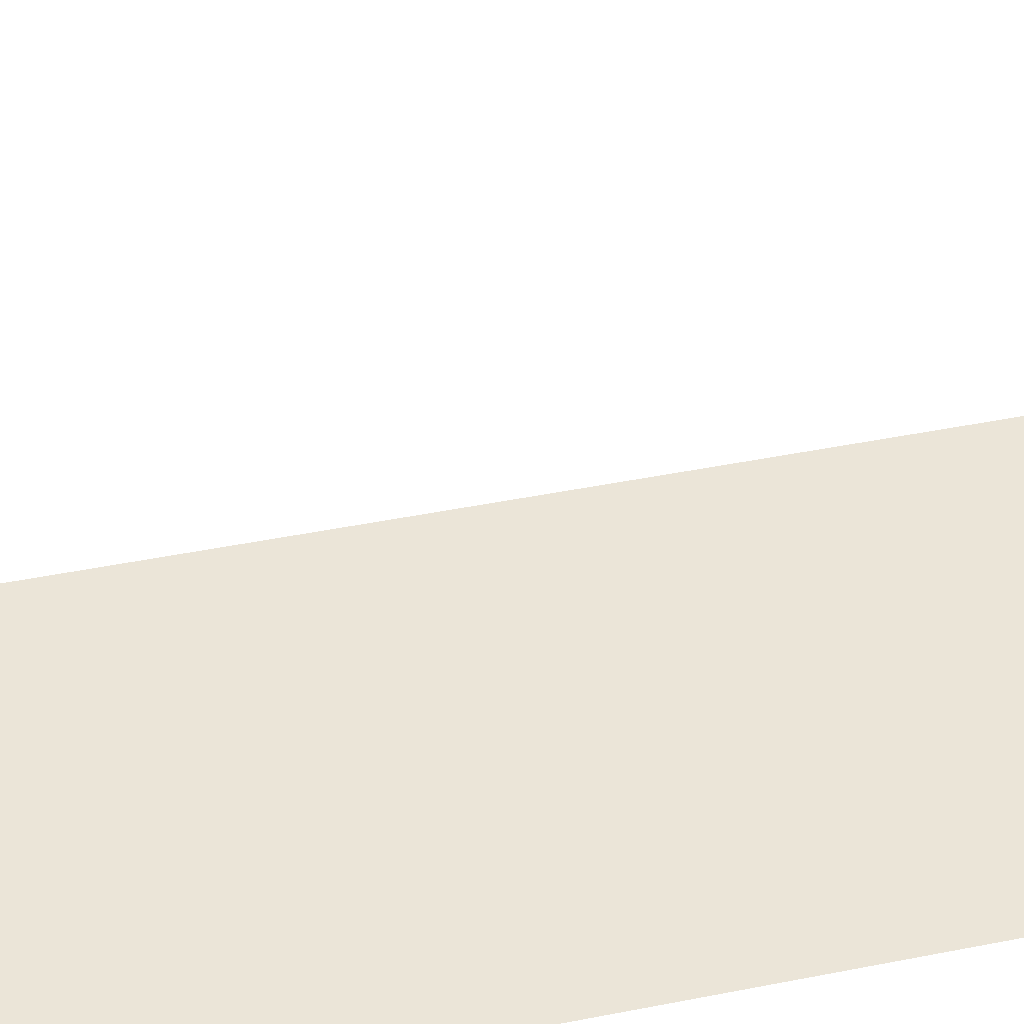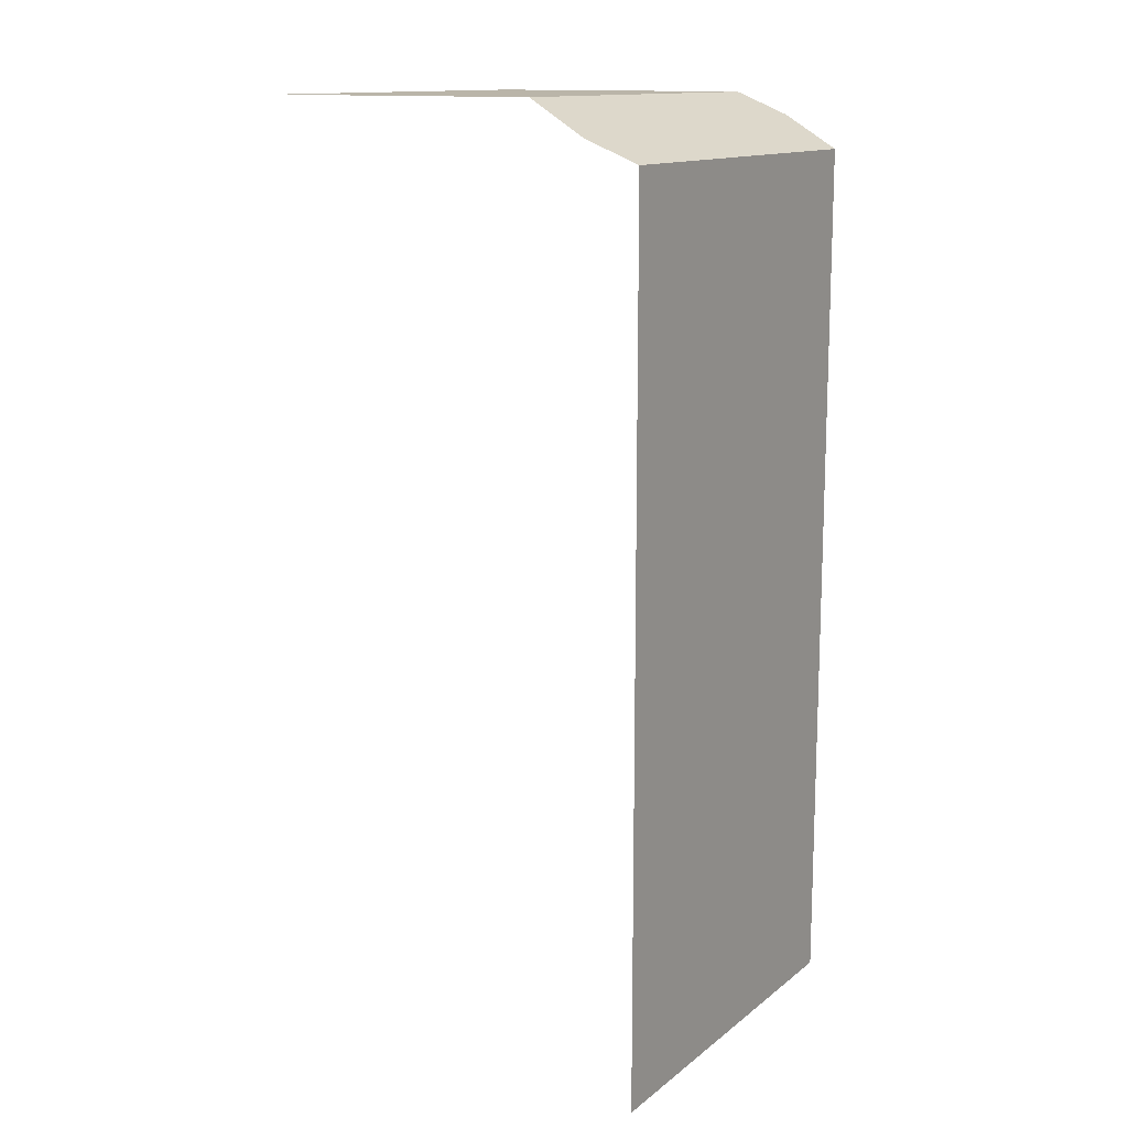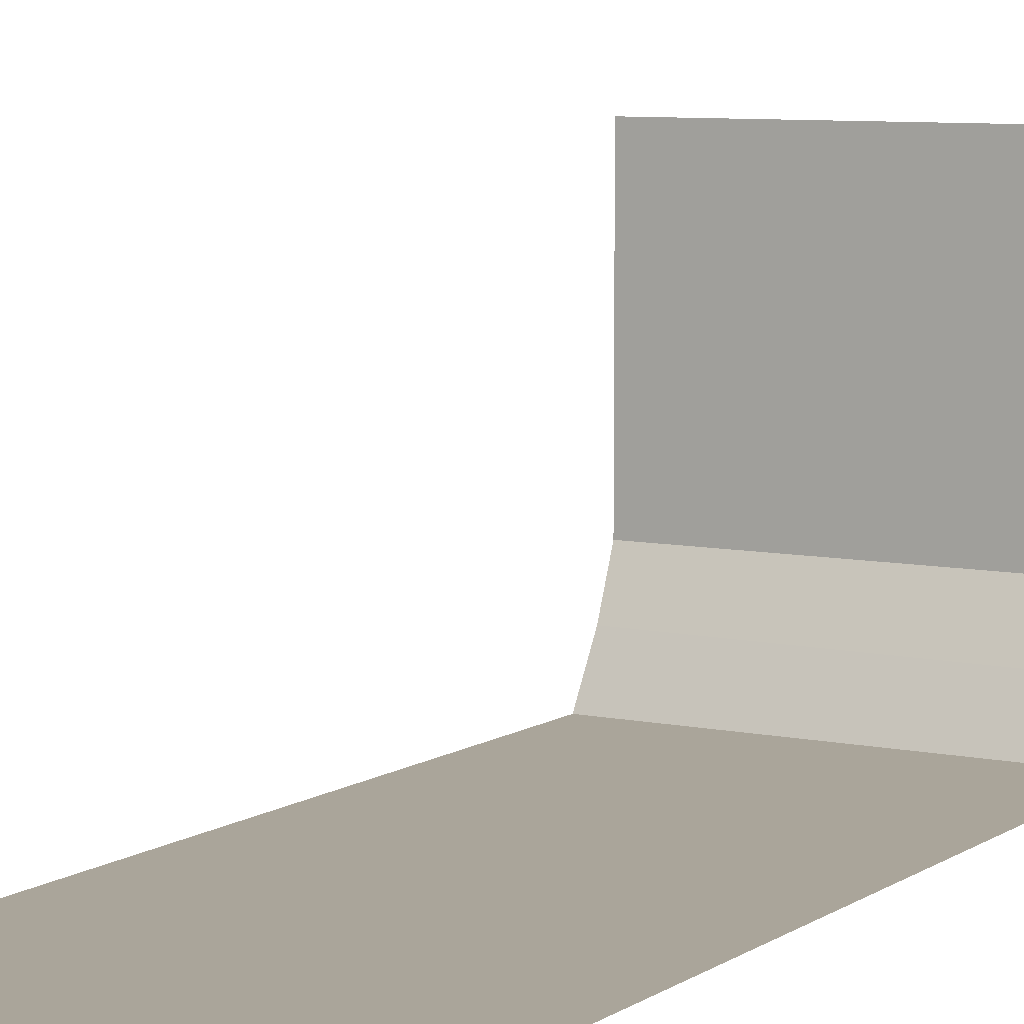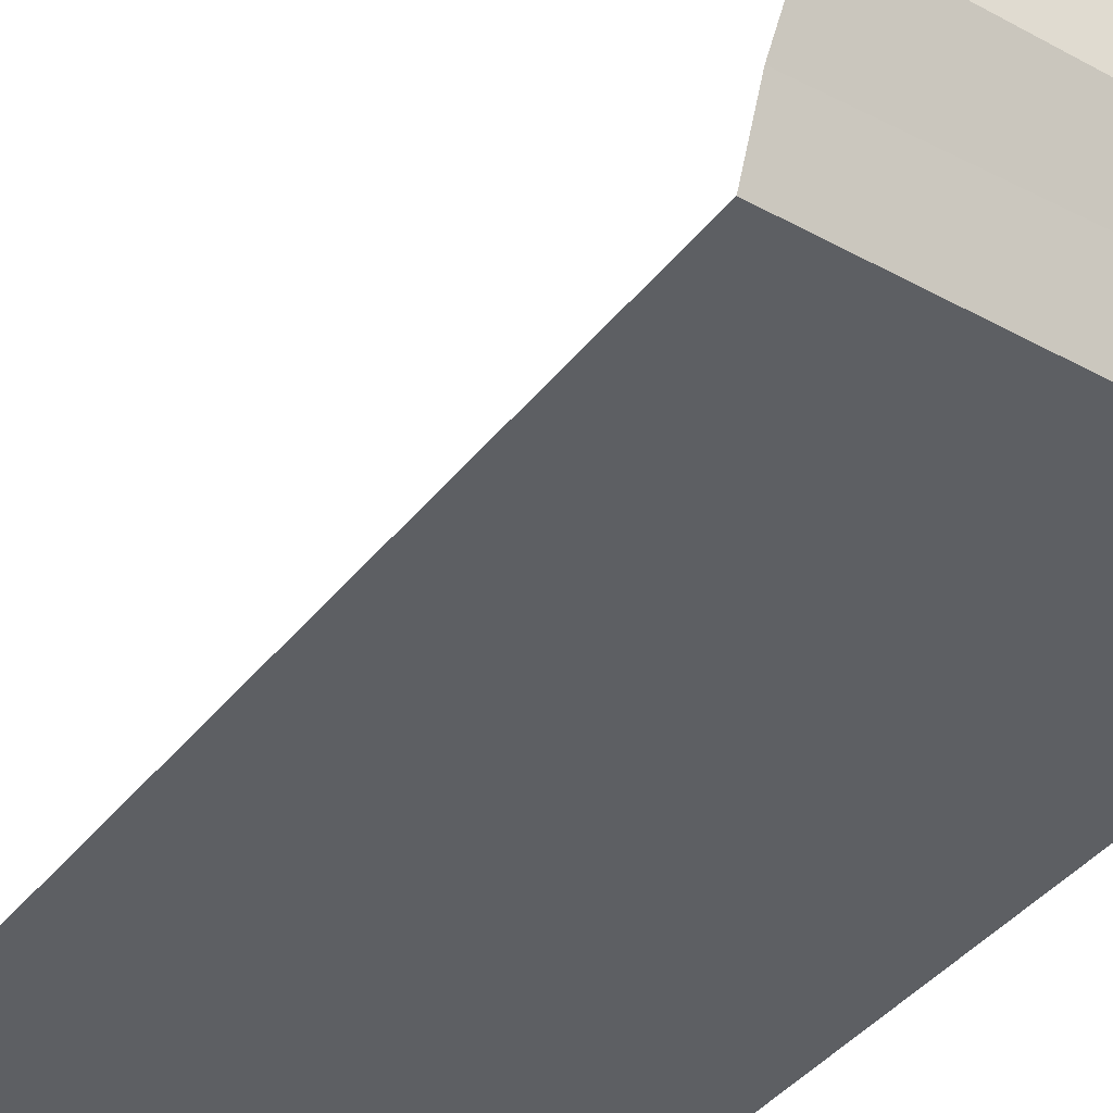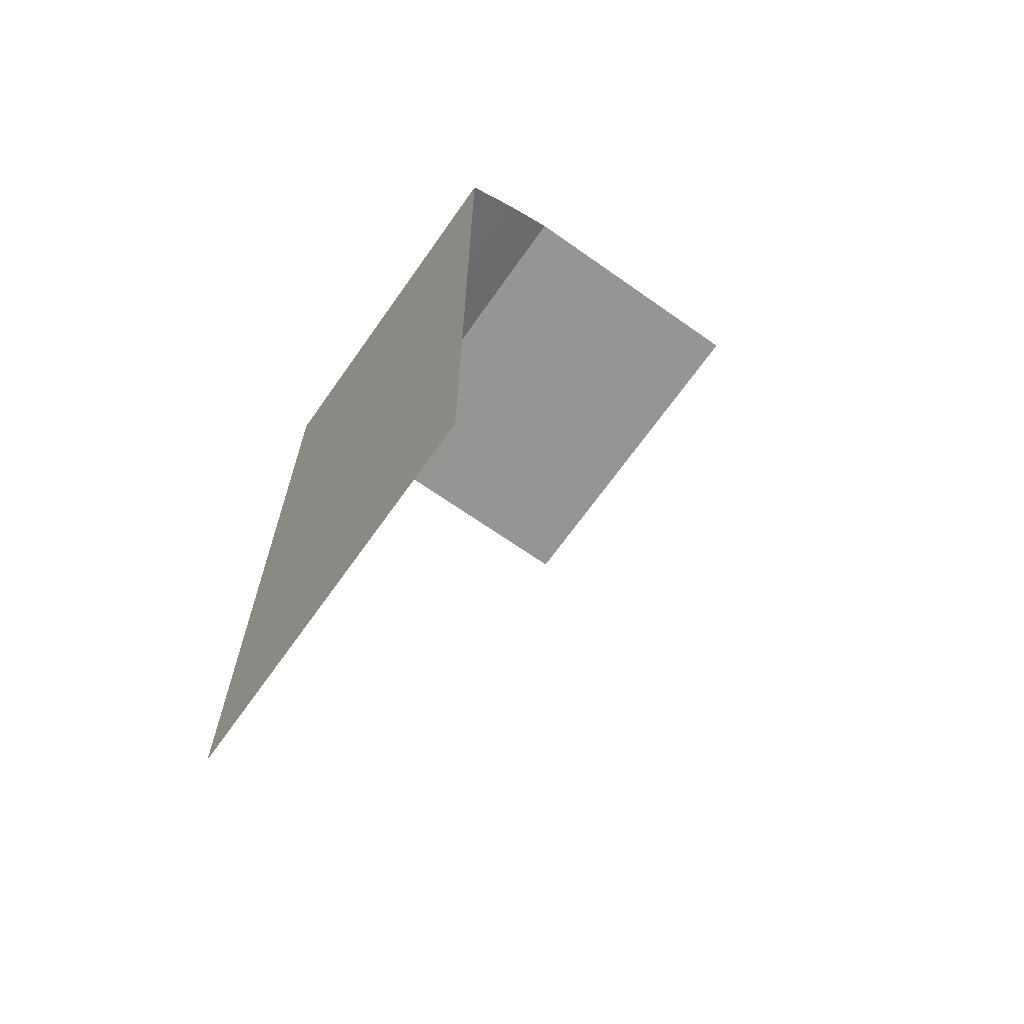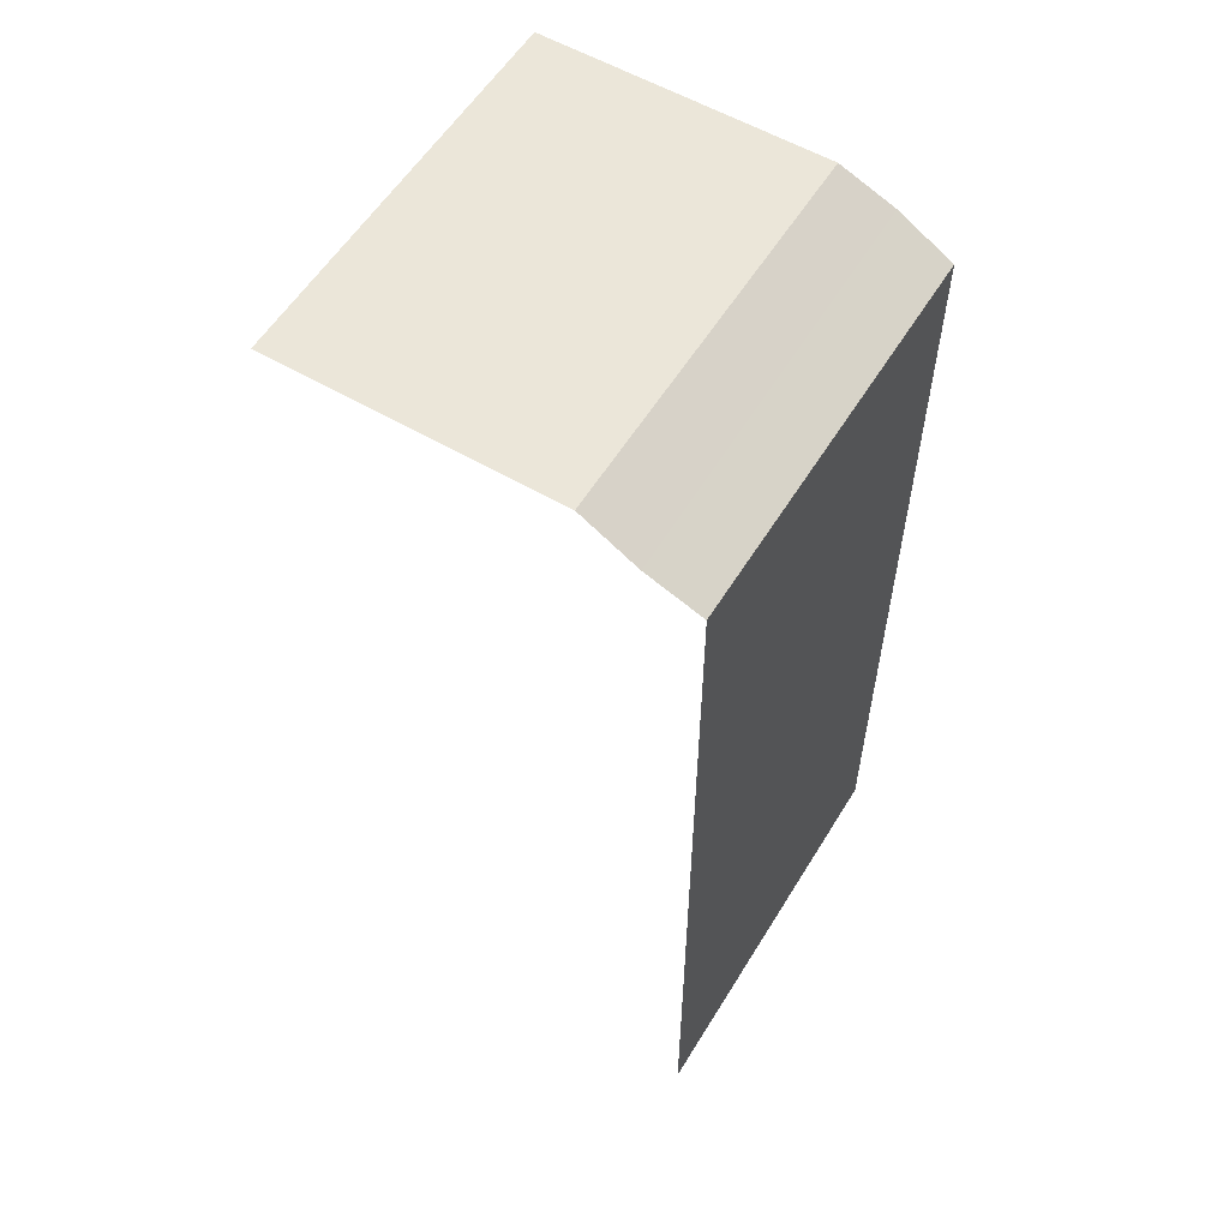
<metadata>
{"format":"obj","ext":"obj","renderer":"f3d","projection":"perspective","resolution":1024,"background":"white","views":[{"elev":45.8,"azim":-102.9,"up":"+Y"},{"elev":13.7,"azim":-58.2,"up":"+Z"},{"elev":7.7,"azim":-149.4,"up":"+Y"},{"elev":-40.0,"azim":-34.3,"up":"+Y"},{"elev":-67.4,"azim":54.8,"up":"+Z"},{"elev":57.2,"azim":-58.7,"up":"+Z"}]}
</metadata>
<code>
g default
v -2.244 -5.312 5.322
v 2.244 -5.312 5.322
v -2.244 -9.8 -5.325
v 2.244 -9.8 -5.325
v -2.244 -8.546 5.322
v 2.244 -8.546 5.322
v -2.244 -9.176 4.937
v -2.244 -9.8 4.695
v 2.244 -9.8 4.695
v 2.244 -9.173 5.07
v -2.244 -9.8 -0.3154
v 2.244 -9.8 -0.3154
g pCube12
f 5 7 10 6
f 8 11 12 9
f 1 5 6 2
f 8 9 10 7
f 12 11 3 4

</code>
